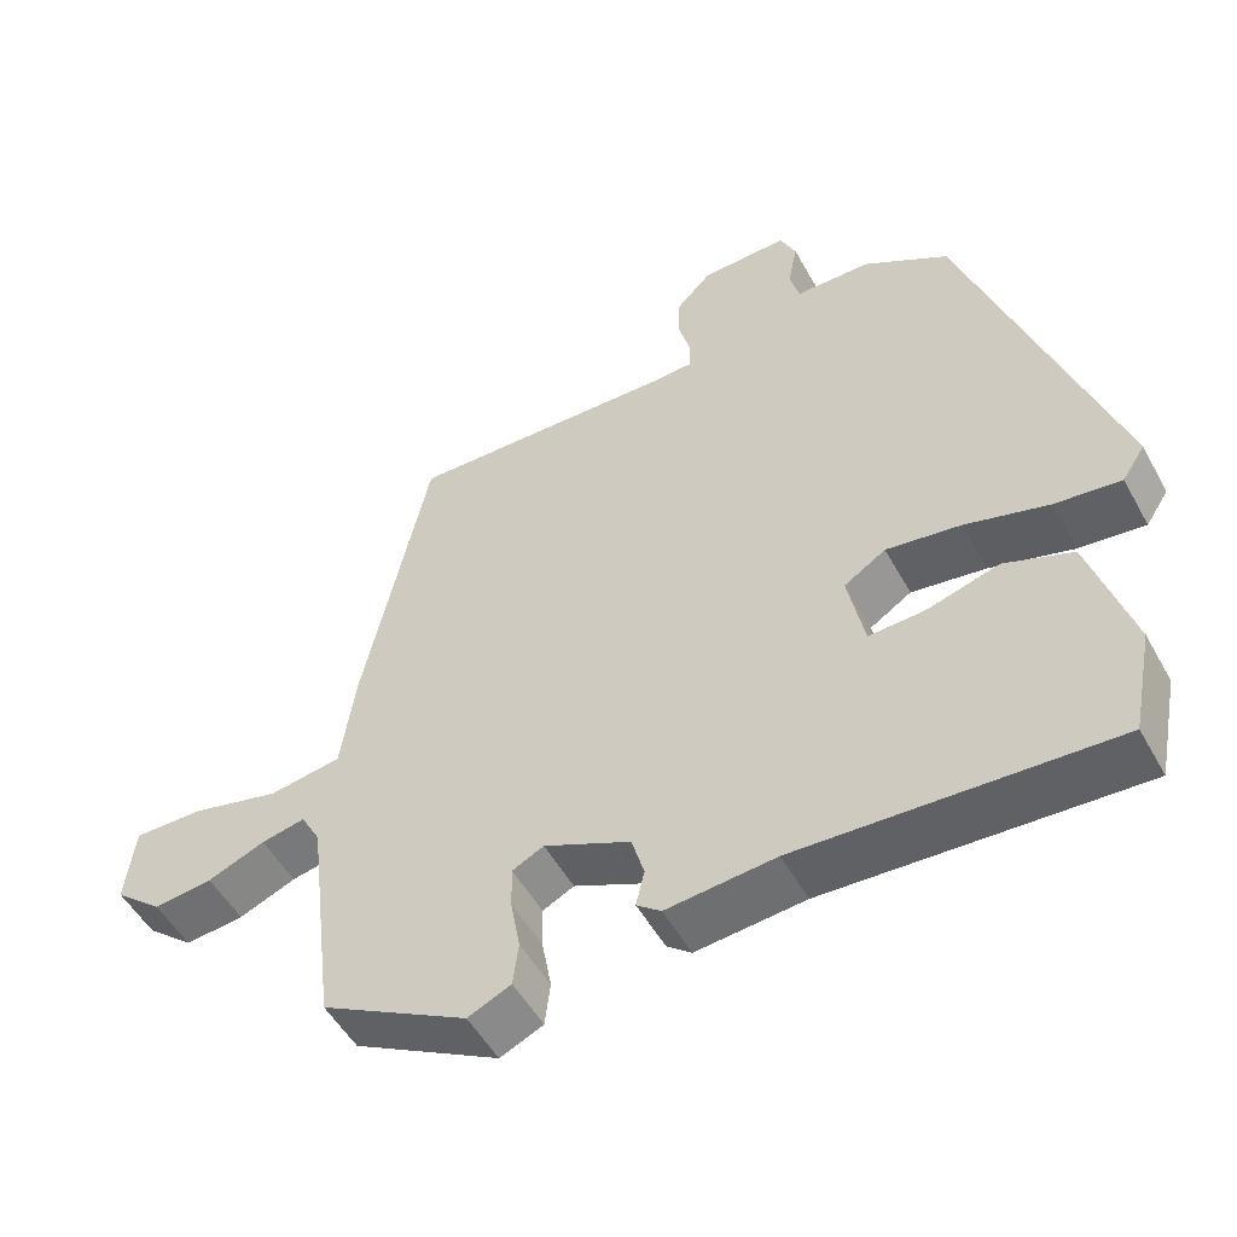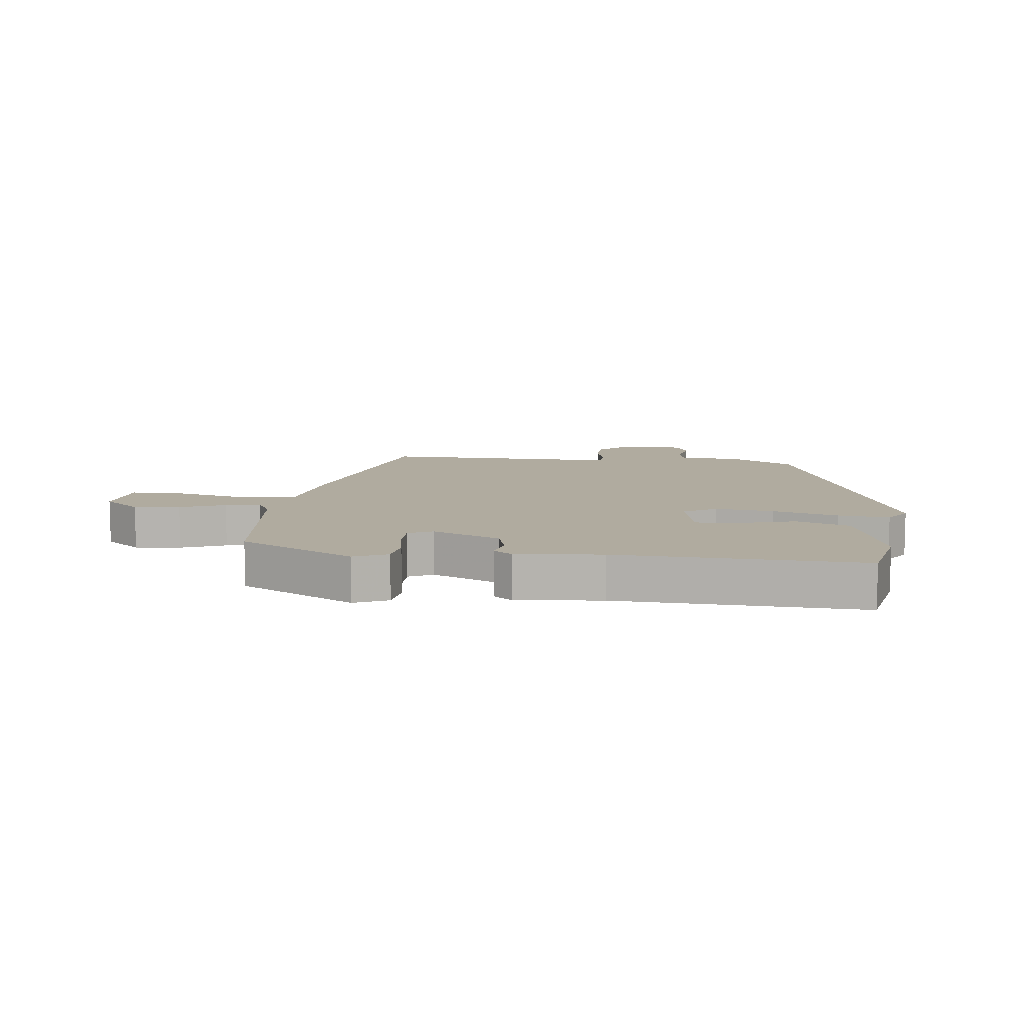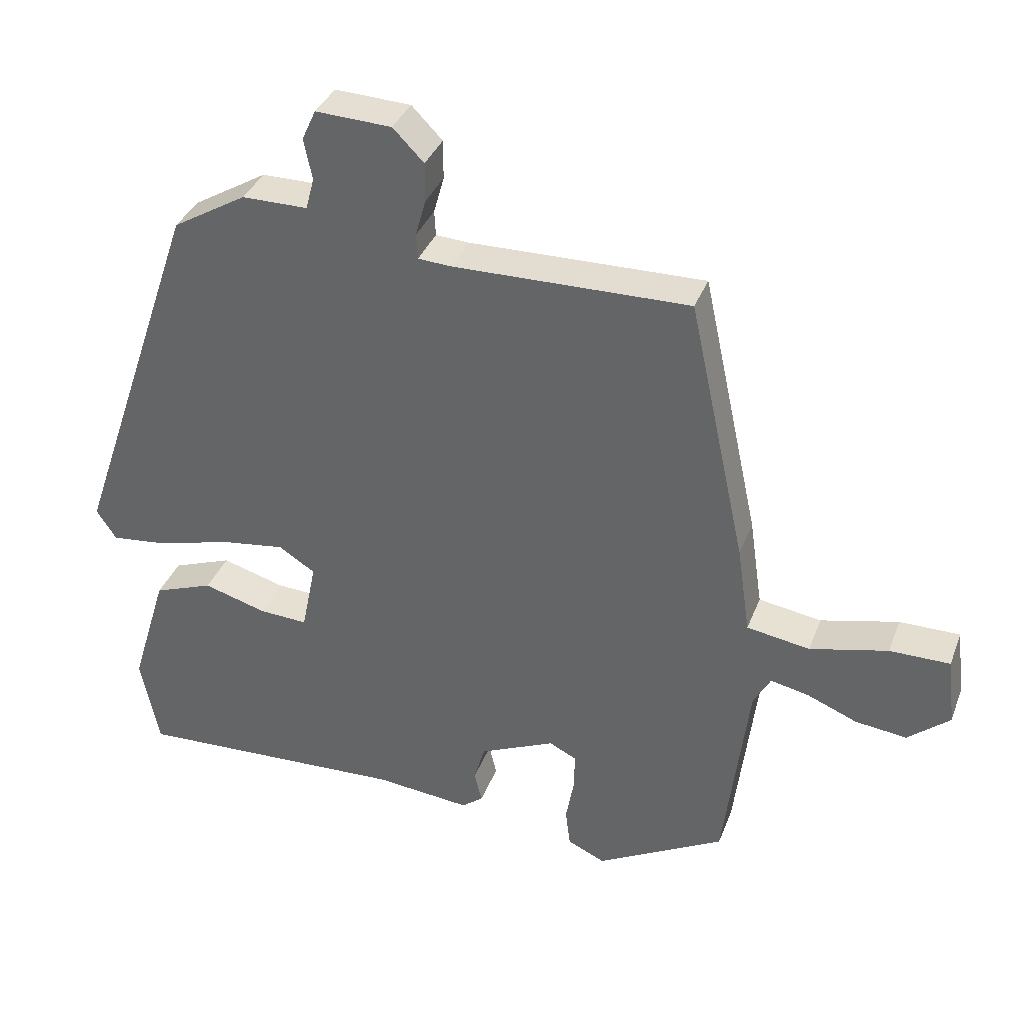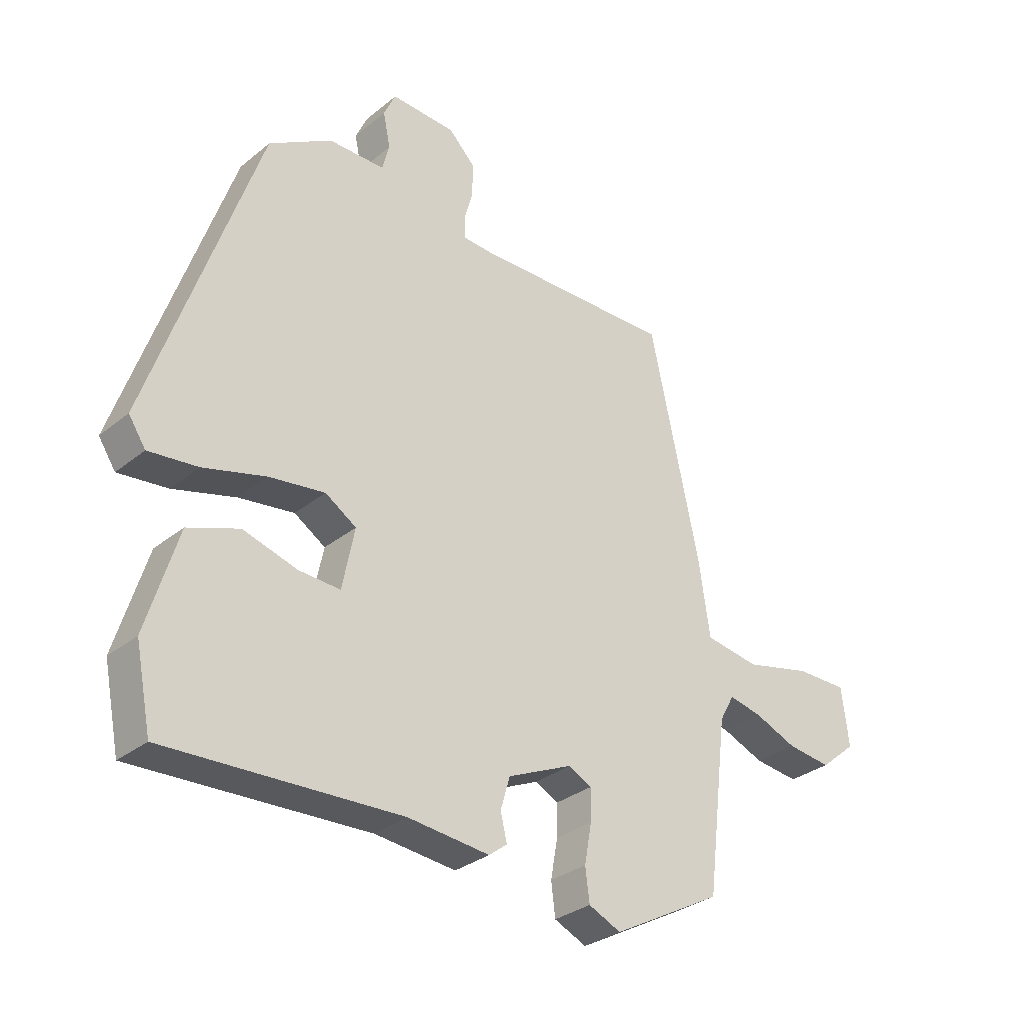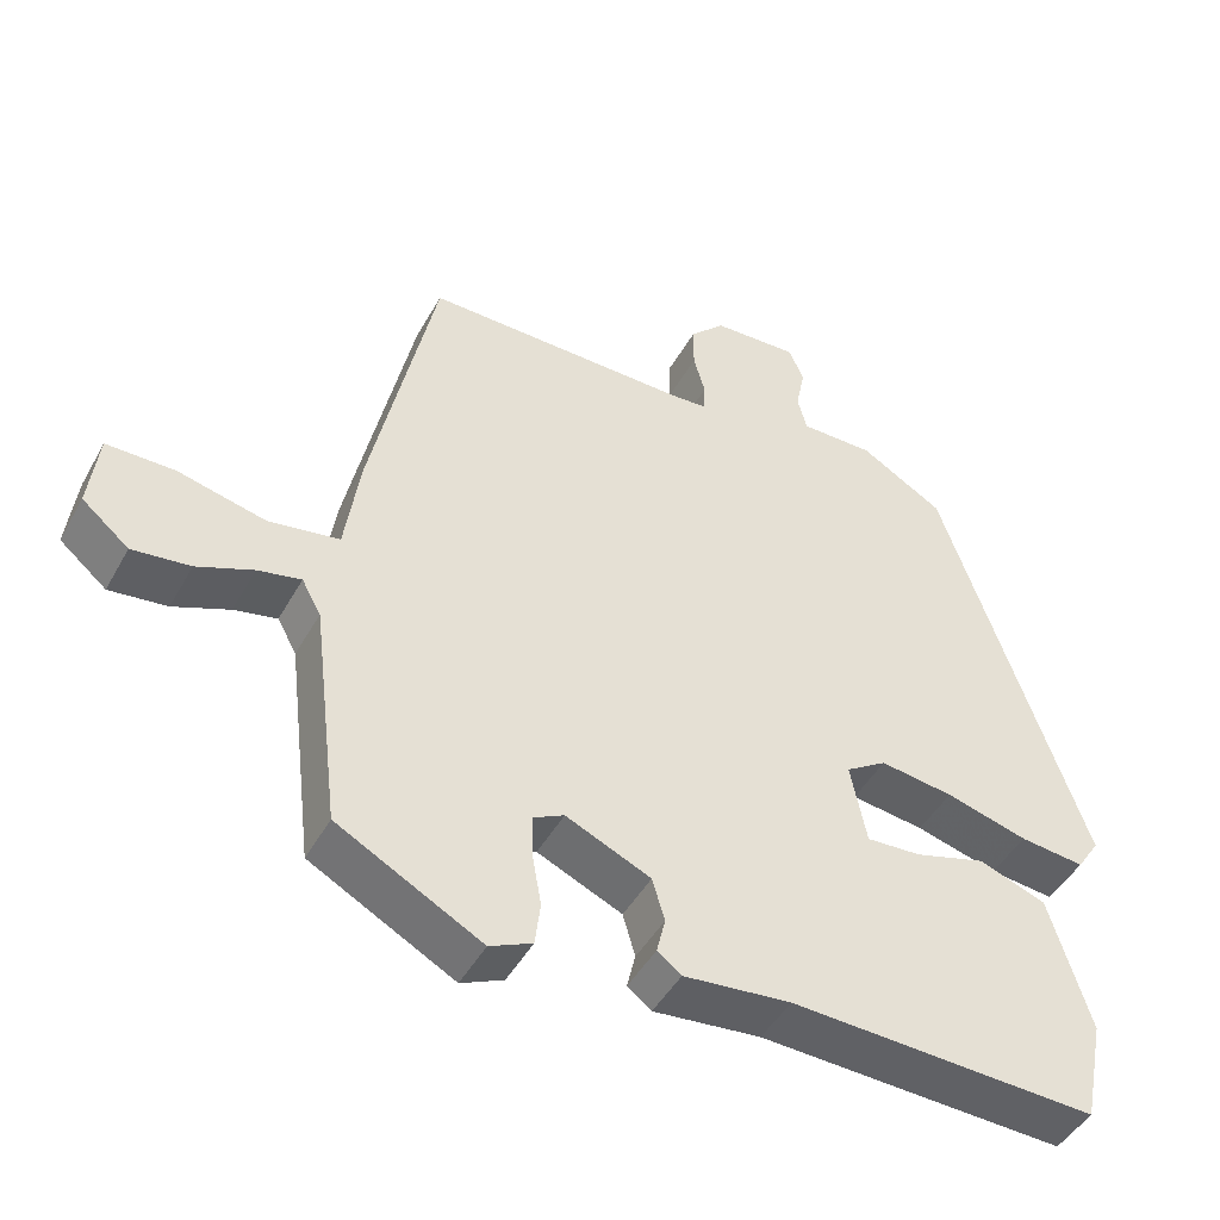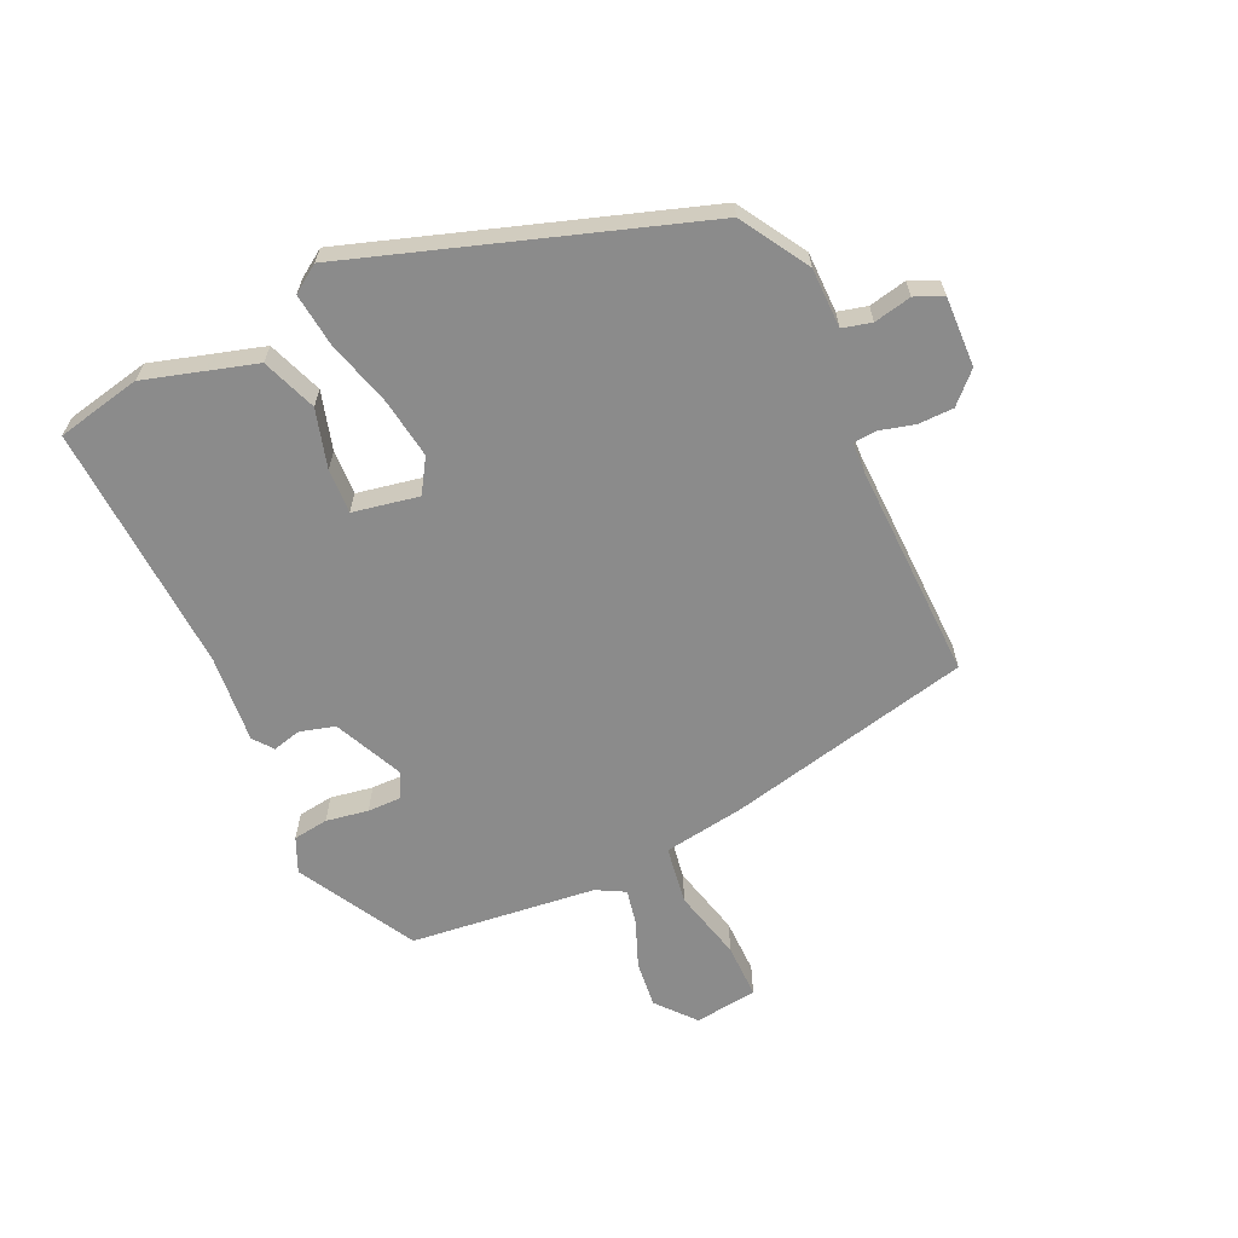
<metadata>
{"format":"obj","ext":"obj","renderer":"f3d","projection":"perspective","resolution":1024,"background":"white","views":[{"elev":-51.4,"azim":-151.7,"up":"+Z"},{"elev":9.7,"azim":-173.0,"up":"+Y"},{"elev":35.7,"azim":19.3,"up":"+Z"},{"elev":-31.0,"azim":-41.0,"up":"+Z"},{"elev":-46.0,"azim":152.3,"up":"+Z"},{"elev":-63.9,"azim":-64.7,"up":"+Y"}]}
</metadata>
<code>
v 0.404 0.07 0.498
v 0.488 0.07 0.111
v 0.507 0.07 -0.019
v 0.599 0.07 -0.034
v 0.713 0.07 -0.007
v 0.801 0.07 -0.007
v 0.813 0.07 -0.107
v 0.752 0.07 -0.158
v 0.677 0.07 -0.149
v 0.604 0.07 -0.119
v 0.548 0.07 -0.107
v 0.523 0.07 -0.152
v 0.487 0.07 -0.446
v 0.3 0.07 -0.547
v 0.245 0.07 -0.522
v 0.238 0.07 -0.466
v 0.25 0.07 -0.399
v 0.251 0.07 -0.345
v 0.211 0.07 -0.325
v 0.101 0.07 -0.374
v 0.085 0.07 -0.429
v 0.096 0.07 -0.475
v 0.065 0.07 -0.499
v -0.074 0.07 -0.485
v -0.472 0.07 -0.502
v -0.499 0.07 -0.368
v -0.446 0.07 -0.194
v -0.359 0.07 -0.162
v -0.267 0.07 -0.189
v -0.196 0.07 -0.193
v -0.175 0.07 -0.089
v -0.228 0.07 -0.055
v -0.323 0.07 -0.068
v -0.429 0.07 -0.097
v -0.513 0.07 -0.106
v -0.542 0.07 -0.062
v -0.356 0.07 0.481
v -0.248 0.07 0.545
v -0.152 0.07 0.545
v -0.14 0.07 0.591
v -0.152 0.07 0.651
v -0.132 0.07 0.695
v -0.021 0.07 0.69
v 0.024 0.07 0.644
v 0.024 0.07 0.587
v 0.009 0.07 0.533
v 0.011 0.07 0.496
v 0.06 0.07 0.493
v 0.404 0 0.498
v 0.488 0 0.111
v 0.507 0 -0.019
v 0.599 0 -0.034
v 0.713 0 -0.007
v 0.801 0 -0.007
v 0.813 0 -0.107
v 0.752 0 -0.158
v 0.677 0 -0.149
v 0.604 0 -0.119
v 0.548 0 -0.107
v 0.523 0 -0.152
v 0.487 0 -0.446
v 0.3 0 -0.547
v 0.245 0 -0.522
v 0.238 0 -0.466
v 0.25 0 -0.399
v 0.251 0 -0.345
v 0.211 0 -0.325
v 0.101 0 -0.374
v 0.085 0 -0.429
v 0.096 0 -0.475
v 0.065 0 -0.499
v -0.074 0 -0.485
v -0.472 0 -0.502
v -0.499 0 -0.368
v -0.446 0 -0.194
v -0.359 0 -0.162
v -0.267 0 -0.189
v -0.196 0 -0.193
v -0.175 0 -0.089
v -0.228 0 -0.055
v -0.323 0 -0.068
v -0.429 0 -0.097
v -0.513 0 -0.106
v -0.542 0 -0.062
v -0.356 0 0.481
v -0.248 0 0.545
v -0.152 0 0.545
v -0.14 0 0.591
v -0.152 0 0.651
v -0.132 0 0.695
v -0.021 0 0.69
v 0.024 0 0.644
v 0.024 0 0.587
v 0.009 0 0.533
v 0.011 0 0.496
v 0.06 0 0.493
f 44 45 46
f 43 44 46
f 42 43 46
f 41 42 46
f 40 41 46
f 39 40 46 47
f 38 39 47
f 37 38 47
f 36 37 47
f 35 36 47
f 34 35 47
f 33 34 47
f 32 33 47 48
f 27 28 29
f 26 27 29
f 25 26 29
f 24 25 29
f 24 29 30
f 23 24 30
f 22 23 30
f 21 22 30
f 20 21 30 31
f 15 16 17
f 14 15 17
f 13 14 17
f 12 13 17
f 11 12 17 18
f 8 9 10
f 7 8 10
f 6 7 10
f 5 6 10
f 4 5 10
f 3 4 10 11
f 1 2 3
f 48 1 3
f 32 48 3
f 31 32 3
f 31 3 11
f 20 31 11
f 19 20 11
f 11 18 19
f 94 93 92
f 94 92 91
f 94 91 90
f 94 90 89
f 94 89 88
f 95 94 88 87
f 95 87 86
f 95 86 85
f 95 85 84
f 95 84 83
f 95 83 82
f 95 82 81
f 96 95 81 80
f 77 76 75
f 77 75 74
f 77 74 73
f 77 73 72
f 78 77 72
f 78 72 71
f 78 71 70
f 78 70 69
f 79 78 69 68
f 65 64 63
f 65 63 62
f 65 62 61
f 65 61 60
f 66 65 60 59
f 58 57 56
f 58 56 55
f 58 55 54
f 58 54 53
f 58 53 52
f 59 58 52 51
f 51 50 49
f 51 49 96
f 51 96 80
f 51 80 79
f 59 51 79
f 59 79 68
f 59 68 67
f 67 66 59
f 1 49 50 2
f 2 50 51 3
f 3 51 52 4
f 4 52 53 5
f 5 53 54 6
f 6 54 55 7
f 7 55 56 8
f 8 56 57 9
f 9 57 58 10
f 10 58 59 11
f 11 59 60 12
f 12 60 61 13
f 13 61 62 14
f 14 62 63 15
f 15 63 64 16
f 16 64 65 17
f 17 65 66 18
f 18 66 67 19
f 19 67 68 20
f 20 68 69 21
f 21 69 70 22
f 22 70 71 23
f 23 71 72 24
f 24 72 73 25
f 25 73 74 26
f 26 74 75 27
f 27 75 76 28
f 28 76 77 29
f 29 77 78 30
f 30 78 79 31
f 31 79 80 32
f 32 80 81 33
f 33 81 82 34
f 34 82 83 35
f 35 83 84 36
f 36 84 85 37
f 37 85 86 38
f 38 86 87 39
f 39 87 88 40
f 40 88 89 41
f 41 89 90 42
f 42 90 91 43
f 43 91 92 44
f 44 92 93 45
f 45 93 94 46
f 46 94 95 47
f 47 95 96 48
f 48 96 49 1

</code>
